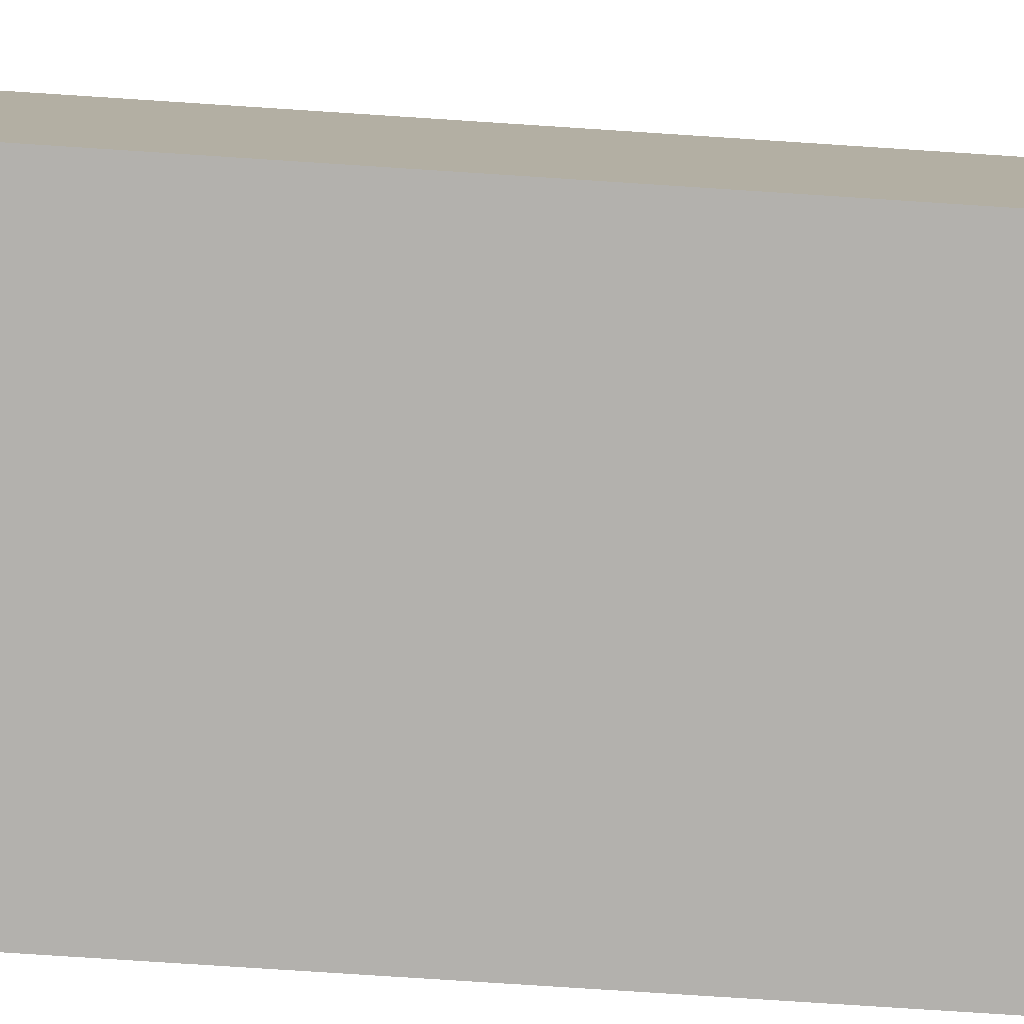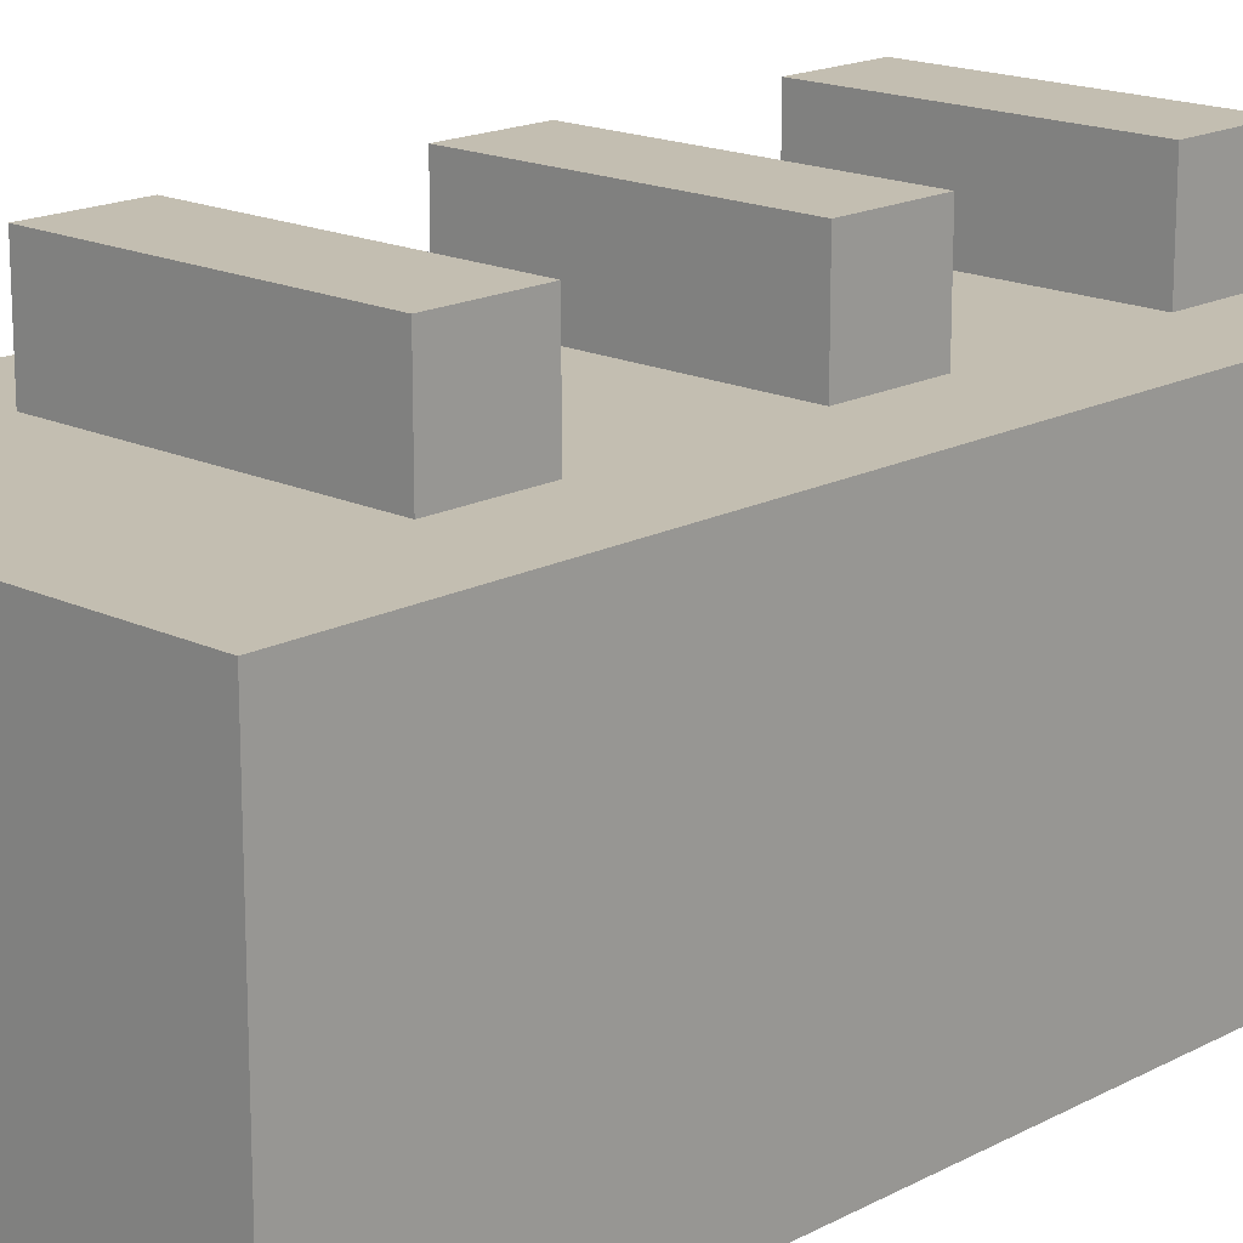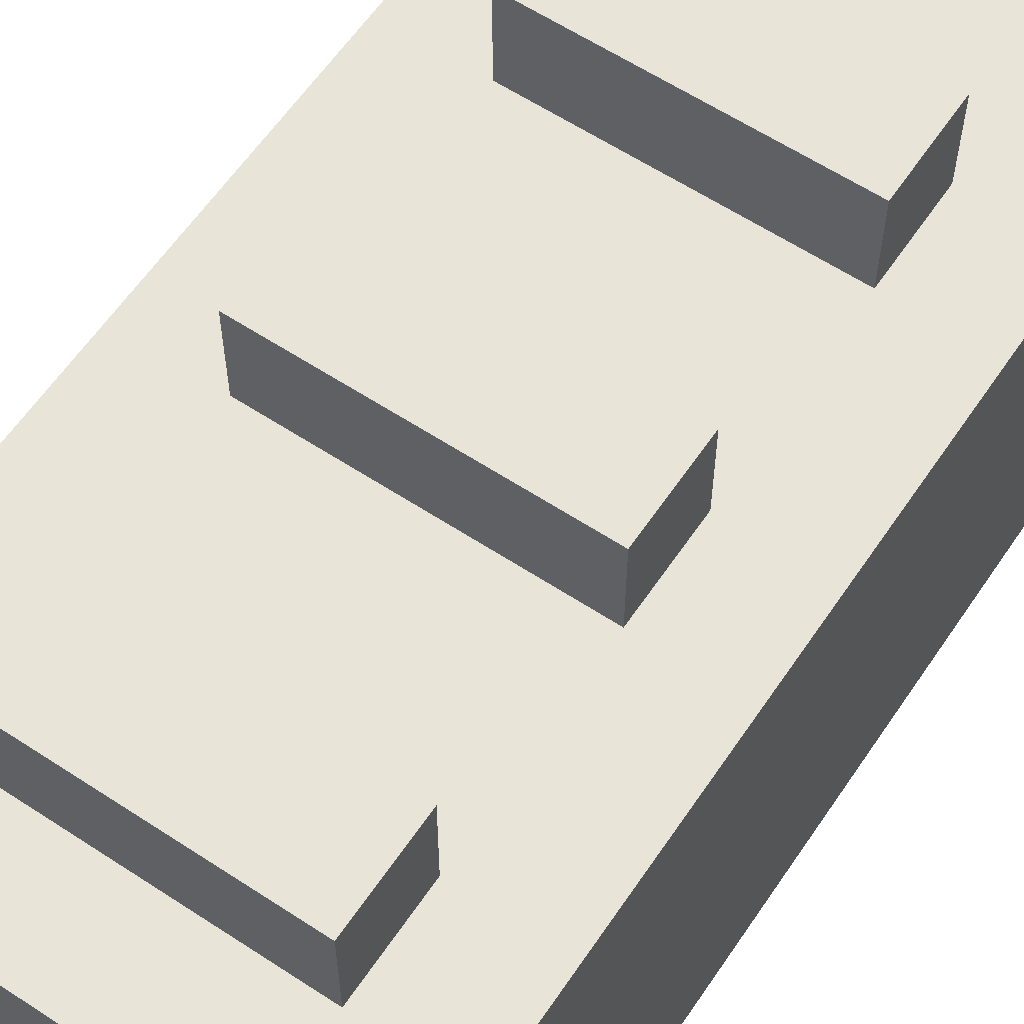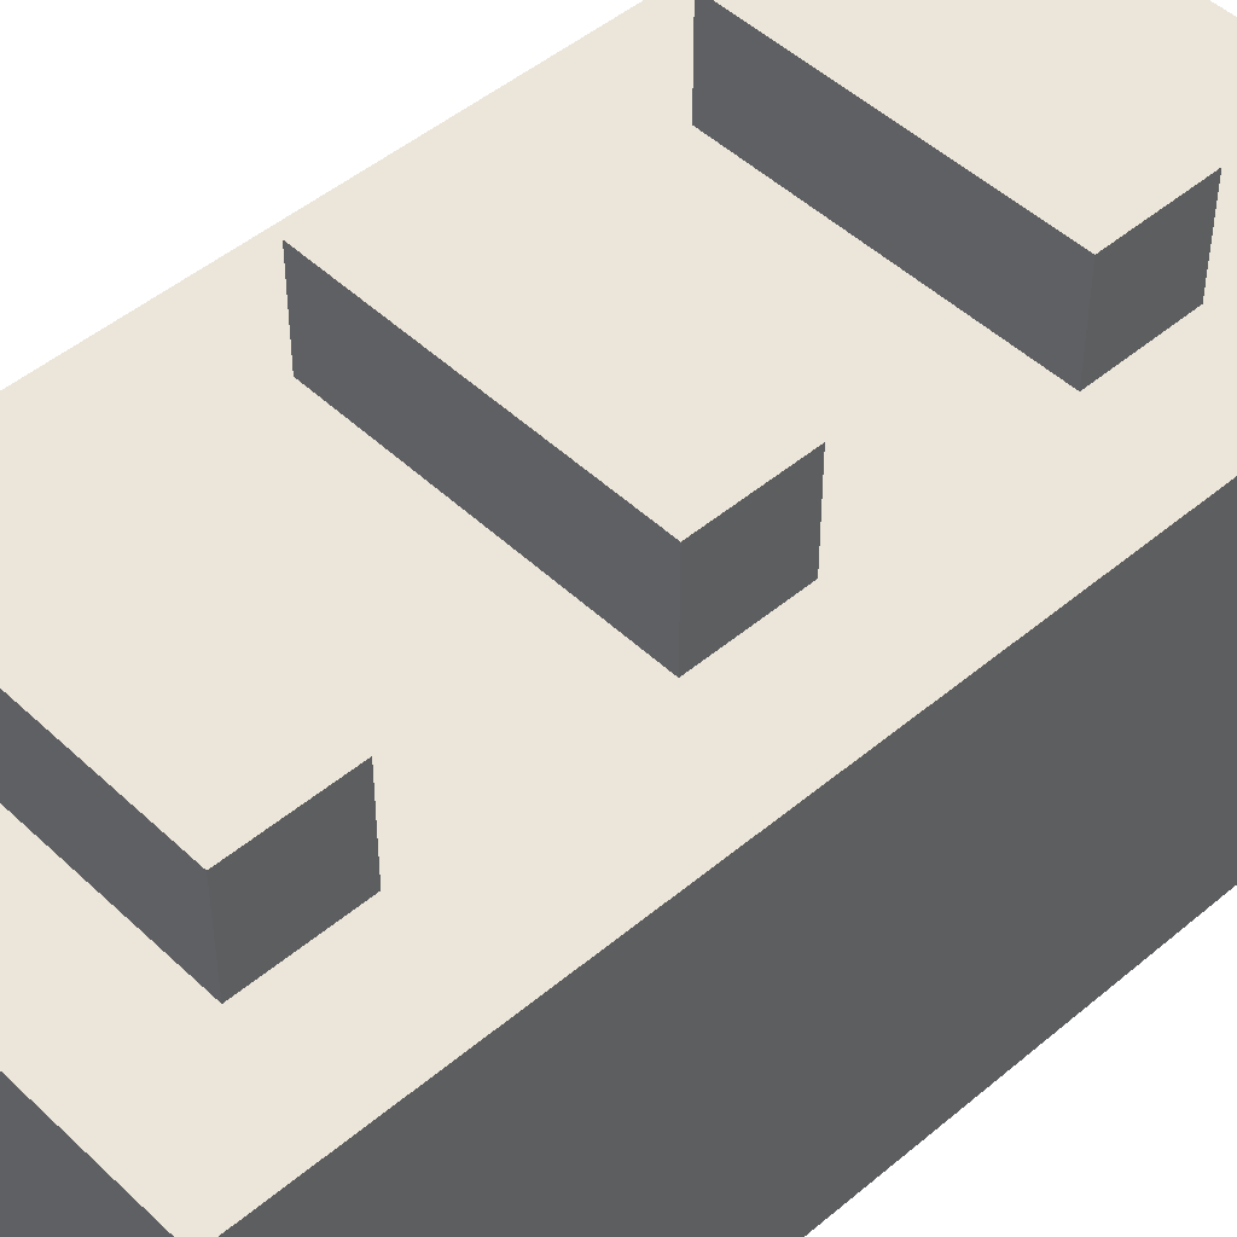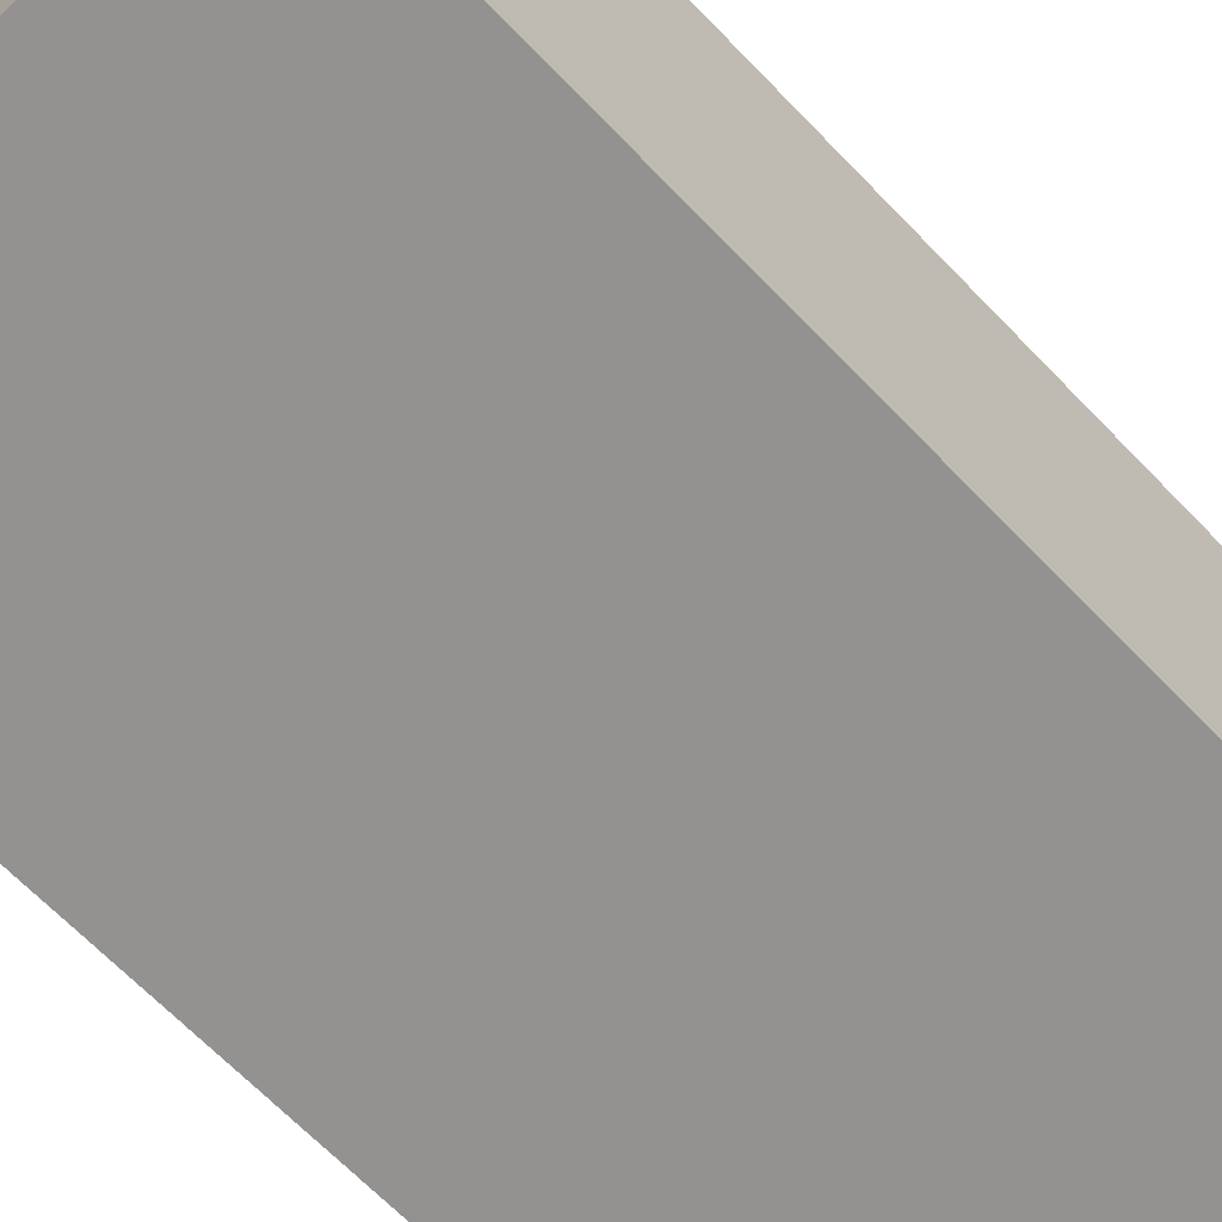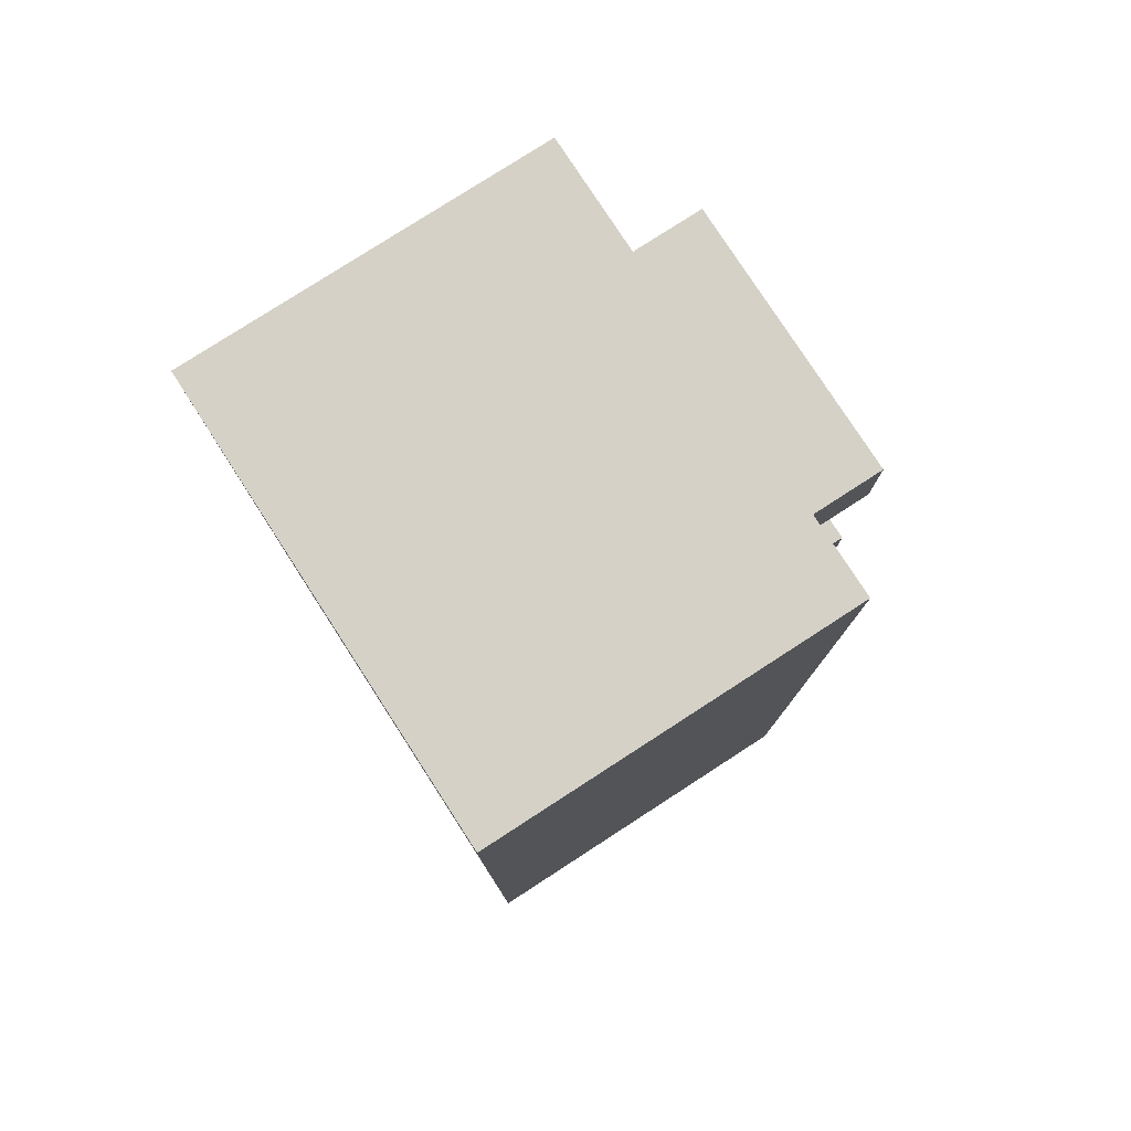
<metadata>
{"format":"obj","ext":"obj","renderer":"f3d","projection":"perspective","resolution":1024,"background":"white","views":[{"elev":-79.3,"azim":86.3,"up":"+Z"},{"elev":17.2,"azim":43.6,"up":"+Z"},{"elev":60.5,"azim":-146.1,"up":"+Z"},{"elev":47.6,"azim":-133.4,"up":"+Z"},{"elev":-66.4,"azim":-136.2,"up":"+Z"},{"elev":78.7,"azim":-122.9,"up":"+Y"}]}
</metadata>
<code>
o
v 0 2 -0.1
v 0 2 -0.5
v 0 2.1 -0.2
v 0 2.1 -0.4
v 0 2.9 -0.2
v 0 2.9 -0.4
v 0 3 -0.1
v 0 3 -0.5
v 0.1 2.2 0
v 0.1 2.2 -0.1
v 0.1 2.3 0
v 0.1 2.3 -0.1
v 0.1 2.5 0
v 0.1 2.5 -0.1
v 0.1 2.6 0
v 0.1 2.6 -0.1
v 0.1 2.8 0
v 0.1 2.8 -0.1
v 0.1 2.9 0
v 0.1 2.9 -0.1
v 0.4 2.2 0
v 0.4 2.2 -0.1
v 0.4 2.3 0
v 0.4 2.3 -0.1
v 0.4 2.5 0
v 0.4 2.5 -0.1
v 0.4 2.6 0
v 0.4 2.6 -0.1
v 0.4 2.8 0
v 0.4 2.8 -0.1
v 0.4 2.9 0
v 0.4 2.9 -0.1
v 0.5 2 -0.1
v 0.5 2 -0.5
v 0.5 2.1 -0.2
v 0.5 2.1 -0.4
v 0.5 2.9 -0.2
v 0.5 2.9 -0.4
v 0.5 3 -0.1
v 0.5 3 -0.5
v 0.1 2.2 0
v 0.1 2.3 0
v 0.1 2.5 0
v 0.1 2.6 0
v 0.1 2.8 0
v 0.1 2.9 0
v 0.2 2.2 0
v 0.2 2.3 0
v 0.2 2.5 0
v 0.2 2.6 0
v 0.2 2.8 0
v 0.2 2.9 0
v 0.3 2.2 0
v 0.3 2.3 0
v 0.3 2.5 0
v 0.3 2.6 0
v 0.3 2.8 0
v 0.3 2.9 0
v 0.4 2.2 0
v 0.4 2.3 0
v 0.4 2.5 0
v 0.4 2.6 0
v 0.4 2.8 0
v 0.4 2.9 0
v 0 2 -0.1
v 0 3 -0.1
v 0.1 2.1 -0.1
v 0.1 2.2 -0.1
v 0.1 2.3 -0.1
v 0.1 2.4 -0.1
v 0.1 2.5 -0.1
v 0.1 2.6 -0.1
v 0.1 2.7 -0.1
v 0.1 2.8 -0.1
v 0.1 2.9 -0.1
v 0.2 2.2 -0.1
v 0.2 2.3 -0.1
v 0.2 2.5 -0.1
v 0.2 2.6 -0.1
v 0.2 2.8 -0.1
v 0.2 2.9 -0.1
v 0.3 2.2 -0.1
v 0.3 2.3 -0.1
v 0.3 2.5 -0.1
v 0.3 2.6 -0.1
v 0.3 2.8 -0.1
v 0.3 2.9 -0.1
v 0.4 2.1 -0.1
v 0.4 2.2 -0.1
v 0.4 2.3 -0.1
v 0.4 2.4 -0.1
v 0.4 2.5 -0.1
v 0.4 2.6 -0.1
v 0.4 2.7 -0.1
v 0.4 2.8 -0.1
v 0.4 2.9 -0.1
v 0.5 2 -0.1
v 0.5 3 -0.1
v 0 2 -0.5
v 0 3 -0.5
v 0.1 2.1 -0.5
v 0.1 2.2 -0.5
v 0.1 2.8 -0.5
v 0.1 2.9 -0.5
v 0.2 2.1 -0.5
v 0.2 2.2 -0.5
v 0.2 2.8 -0.5
v 0.2 2.9 -0.5
v 0.3 2.1 -0.5
v 0.3 2.2 -0.5
v 0.3 2.8 -0.5
v 0.3 2.9 -0.5
v 0.4 2.1 -0.5
v 0.4 2.2 -0.5
v 0.4 2.8 -0.5
v 0.4 2.9 -0.5
v 0.5 2 -0.5
v 0.5 3 -0.5
v 0 2 -0.1
v 0.5 2 -0.1
v 0 2 -0.5
v 0.5 2 -0.5
v 0.1 2.2 0
v 0.2 2.2 0
v 0.3 2.2 0
v 0.4 2.2 0
v 0.1 2.2 -0.1
v 0.2 2.2 -0.1
v 0.3 2.2 -0.1
v 0.4 2.2 -0.1
v 0.1 2.5 0
v 0.2 2.5 0
v 0.3 2.5 0
v 0.4 2.5 0
v 0.1 2.5 -0.1
v 0.2 2.5 -0.1
v 0.3 2.5 -0.1
v 0.4 2.5 -0.1
v 0.1 2.8 0
v 0.2 2.8 0
v 0.3 2.8 0
v 0.4 2.8 0
v 0.1 2.8 -0.1
v 0.2 2.8 -0.1
v 0.3 2.8 -0.1
v 0.4 2.8 -0.1
v 0.1 2.3 0
v 0.2 2.3 0
v 0.3 2.3 0
v 0.4 2.3 0
v 0.1 2.3 -0.1
v 0.2 2.3 -0.1
v 0.3 2.3 -0.1
v 0.4 2.3 -0.1
v 0.1 2.6 0
v 0.2 2.6 0
v 0.3 2.6 0
v 0.4 2.6 0
v 0.1 2.6 -0.1
v 0.2 2.6 -0.1
v 0.3 2.6 -0.1
v 0.4 2.6 -0.1
v 0.1 2.9 0
v 0.2 2.9 0
v 0.3 2.9 0
v 0.4 2.9 0
v 0.1 2.9 -0.1
v 0.2 2.9 -0.1
v 0.3 2.9 -0.1
v 0.4 2.9 -0.1
v 0 3 -0.1
v 0.5 3 -0.1
v 0.1 3 -0.2
v 0.2 3 -0.2
v 0.3 3 -0.2
v 0.4 3 -0.2
v 0.1 3 -0.4
v 0.2 3 -0.4
v 0.3 3 -0.4
v 0.4 3 -0.4
v 0 3 -0.5
v 0.5 3 -0.5
f 3 2 1
f 4 2 3
f 5 3 1
f 5 4 3
f 6 2 4
f 6 4 5
f 7 5 1
f 7 6 5
f 8 2 6
f 8 6 7
f 11 10 9
f 12 10 11
f 15 14 13
f 16 14 15
f 19 18 17
f 20 18 19
f 21 22 23
f 23 22 24
f 25 26 27
f 27 26 28
f 29 30 31
f 31 30 32
f 33 34 35
f 35 34 36
f 33 35 37
f 35 36 37
f 36 34 38
f 37 36 38
f 33 37 39
f 37 38 39
f 38 34 40
f 39 38 40
f 47 42 41
f 48 42 47
f 49 44 43
f 50 44 49
f 51 46 45
f 52 46 51
f 53 48 47
f 54 48 53
f 55 50 49
f 56 50 55
f 57 52 51
f 58 52 57
f 59 54 53
f 60 54 59
f 61 56 55
f 62 56 61
f 63 58 57
f 64 58 63
f 67 66 65
f 68 66 67
f 69 66 68
f 70 66 69
f 71 66 70
f 72 66 71
f 73 66 72
f 74 66 73
f 75 66 74
f 76 68 67
f 77 70 69
f 78 71 70
f 79 73 72
f 80 74 73
f 81 66 75
f 82 76 67
f 83 70 77
f 84 78 70
f 85 73 79
f 86 80 73
f 87 66 81
f 88 67 65
f 88 82 67
f 89 82 88
f 90 70 83
f 91 84 70
f 91 70 90
f 92 84 91
f 93 73 85
f 94 86 73
f 94 73 93
f 95 86 94
f 96 66 87
f 97 95 94
f 97 96 95
f 97 92 91
f 97 90 89
f 97 94 93
f 97 93 92
f 97 91 90
f 97 89 88
f 97 88 65
f 98 66 96
f 98 96 97
f 99 100 101
f 101 100 102
f 102 100 103
f 103 100 104
f 99 101 105
f 101 102 105
f 102 103 106
f 105 102 106
f 103 104 107
f 106 103 107
f 104 100 108
f 107 104 108
f 106 107 109
f 105 106 109
f 107 108 109
f 99 105 109
f 109 108 110
f 110 108 111
f 108 100 112
f 111 108 112
f 99 109 113
f 109 110 113
f 110 111 114
f 113 110 114
f 111 112 115
f 114 111 115
f 112 100 116
f 115 112 116
f 99 113 117
f 114 115 117
f 115 116 117
f 113 114 117
f 116 100 118
f 117 116 118
f 121 120 119
f 122 120 121
f 127 124 123
f 128 125 124
f 128 124 127
f 129 126 125
f 129 125 128
f 130 126 129
f 135 132 131
f 136 133 132
f 136 132 135
f 137 134 133
f 137 133 136
f 138 134 137
f 143 140 139
f 144 141 140
f 144 140 143
f 145 142 141
f 145 141 144
f 146 142 145
f 147 148 151
f 148 149 152
f 151 148 152
f 149 150 153
f 152 149 153
f 153 150 154
f 155 156 159
f 156 157 160
f 159 156 160
f 157 158 161
f 160 157 161
f 161 158 162
f 163 164 167
f 164 165 168
f 167 164 168
f 165 166 169
f 168 165 169
f 169 166 170
f 171 172 173
f 173 172 174
f 174 172 175
f 175 172 176
f 171 173 177
f 173 174 177
f 174 175 178
f 177 174 178
f 175 176 179
f 178 175 179
f 176 172 180
f 179 176 180
f 178 179 181
f 177 178 181
f 179 180 181
f 171 177 181
f 180 172 182
f 181 180 182

</code>
